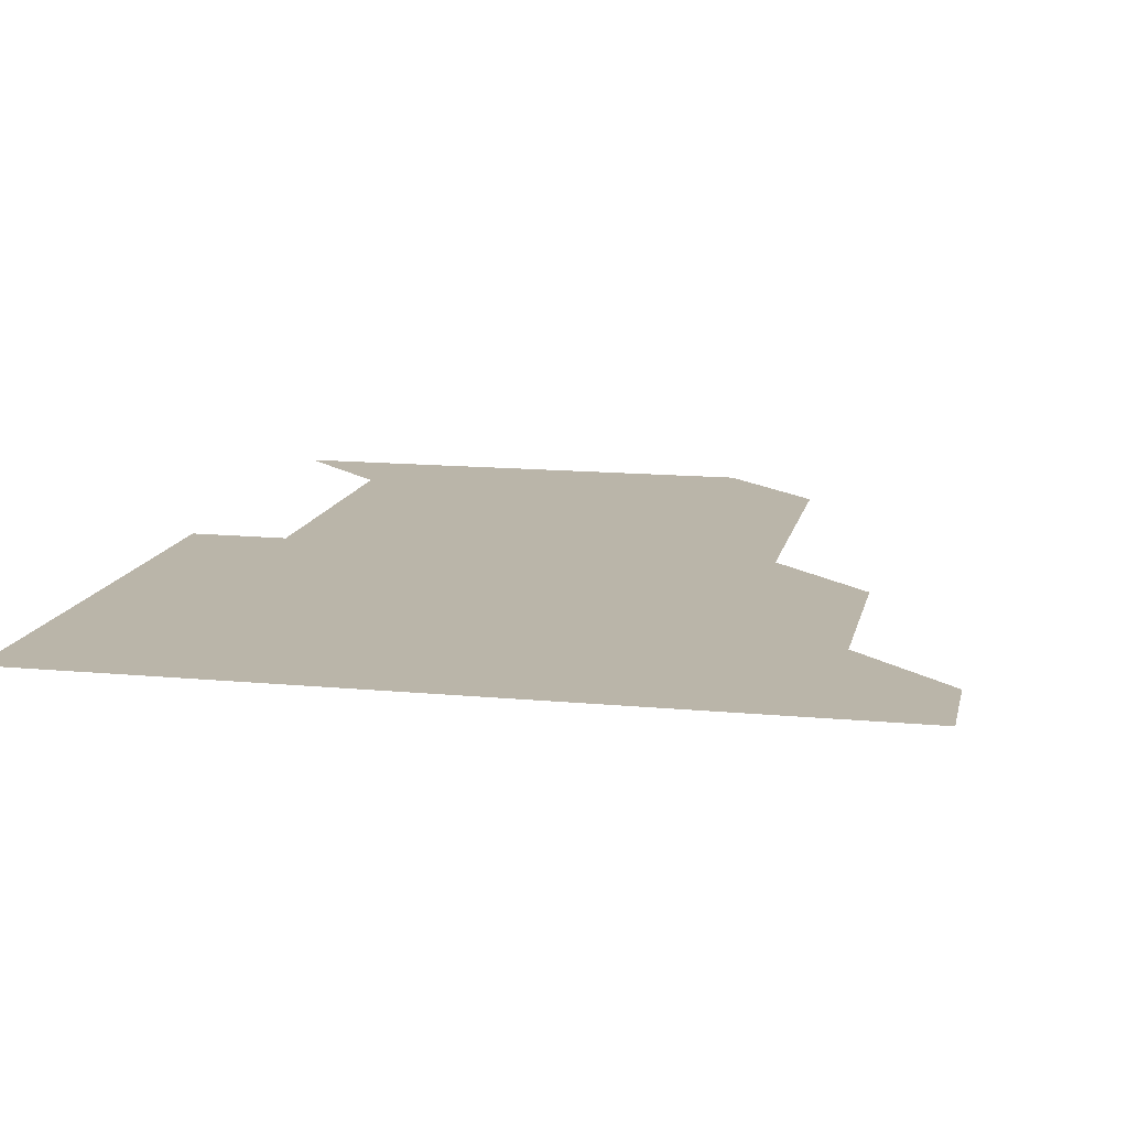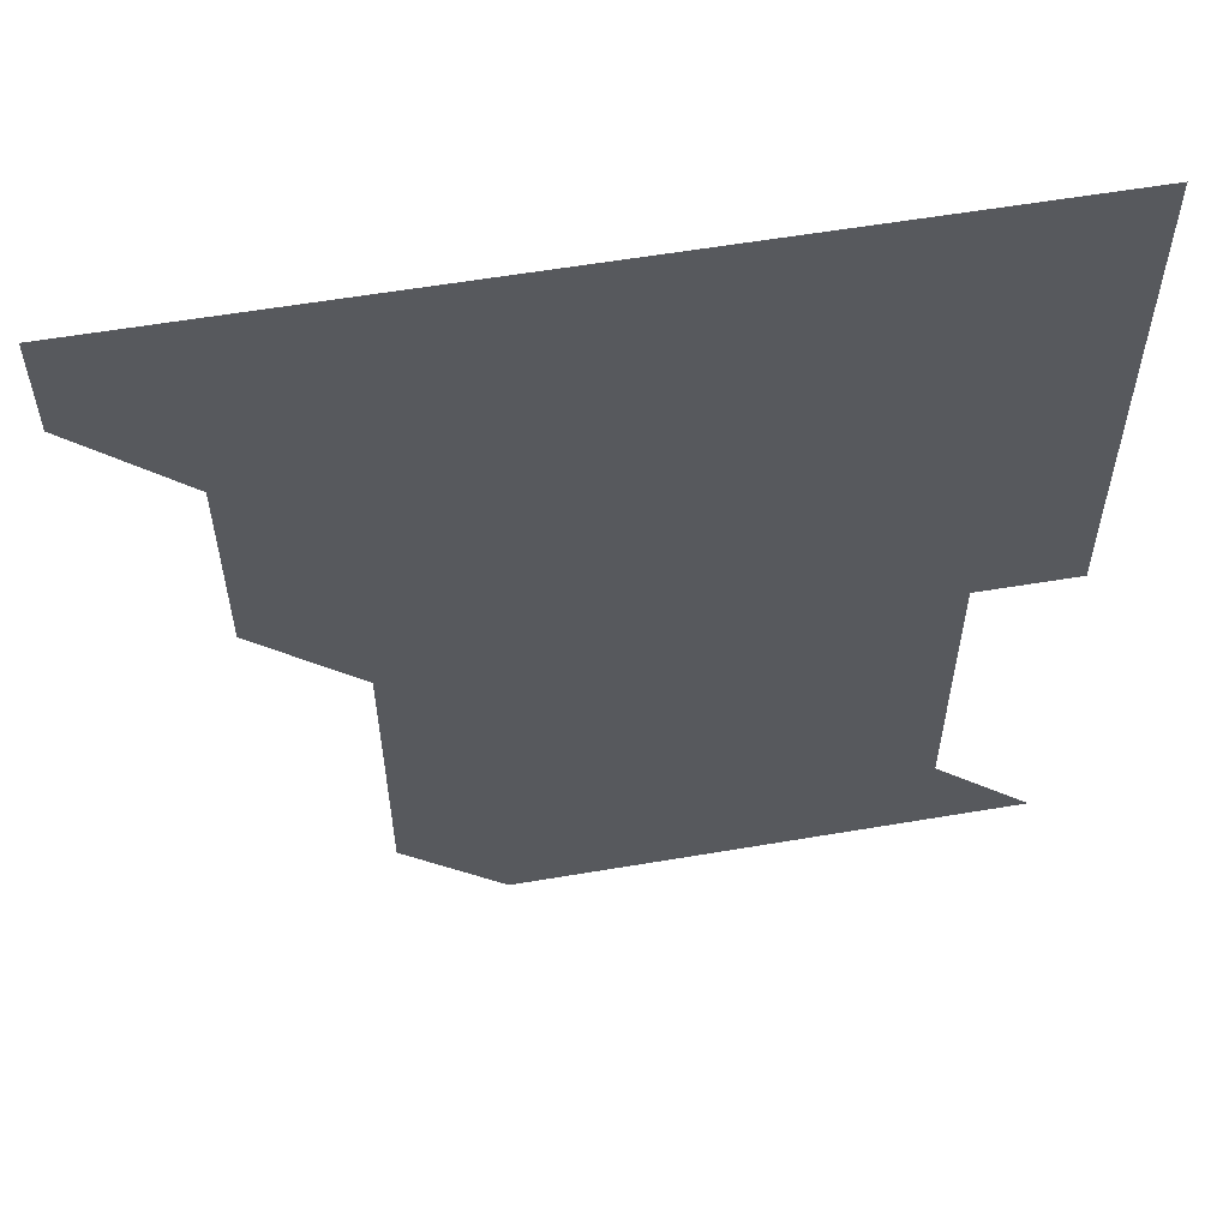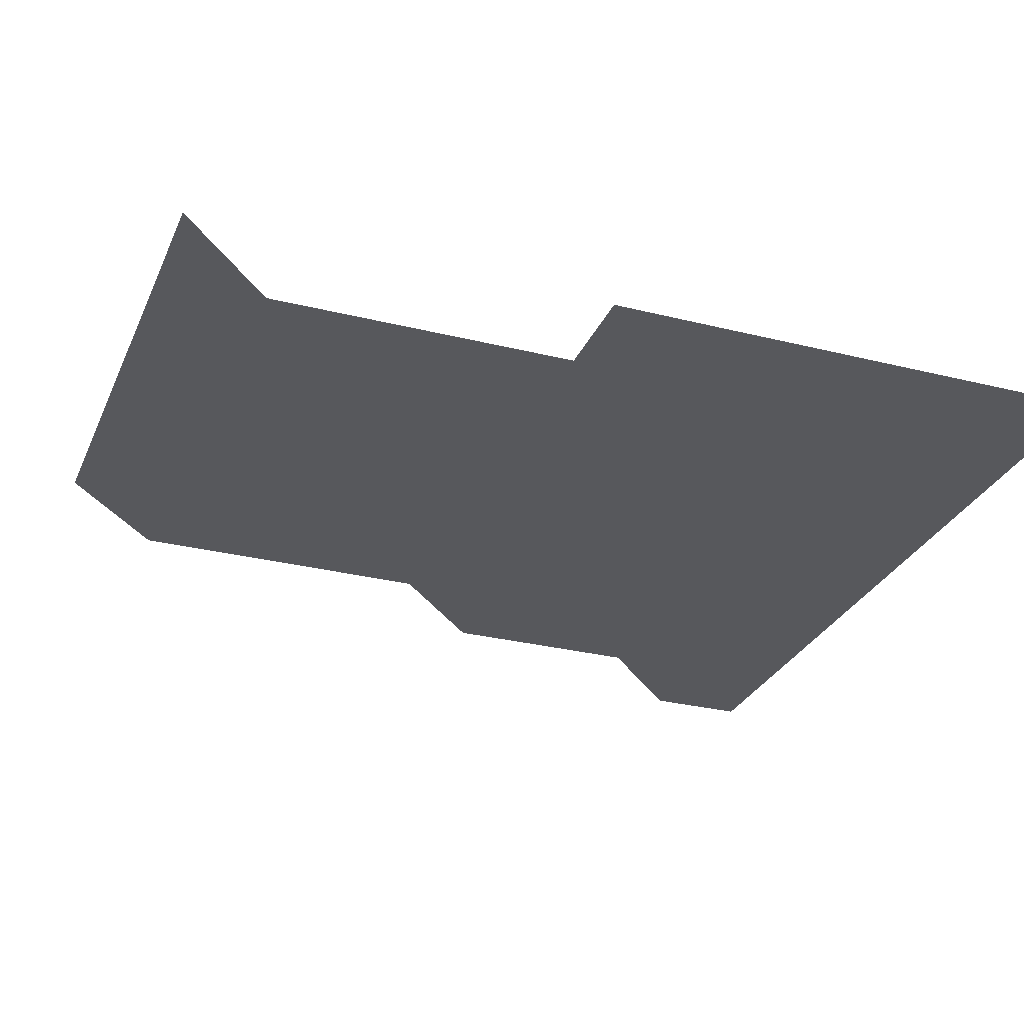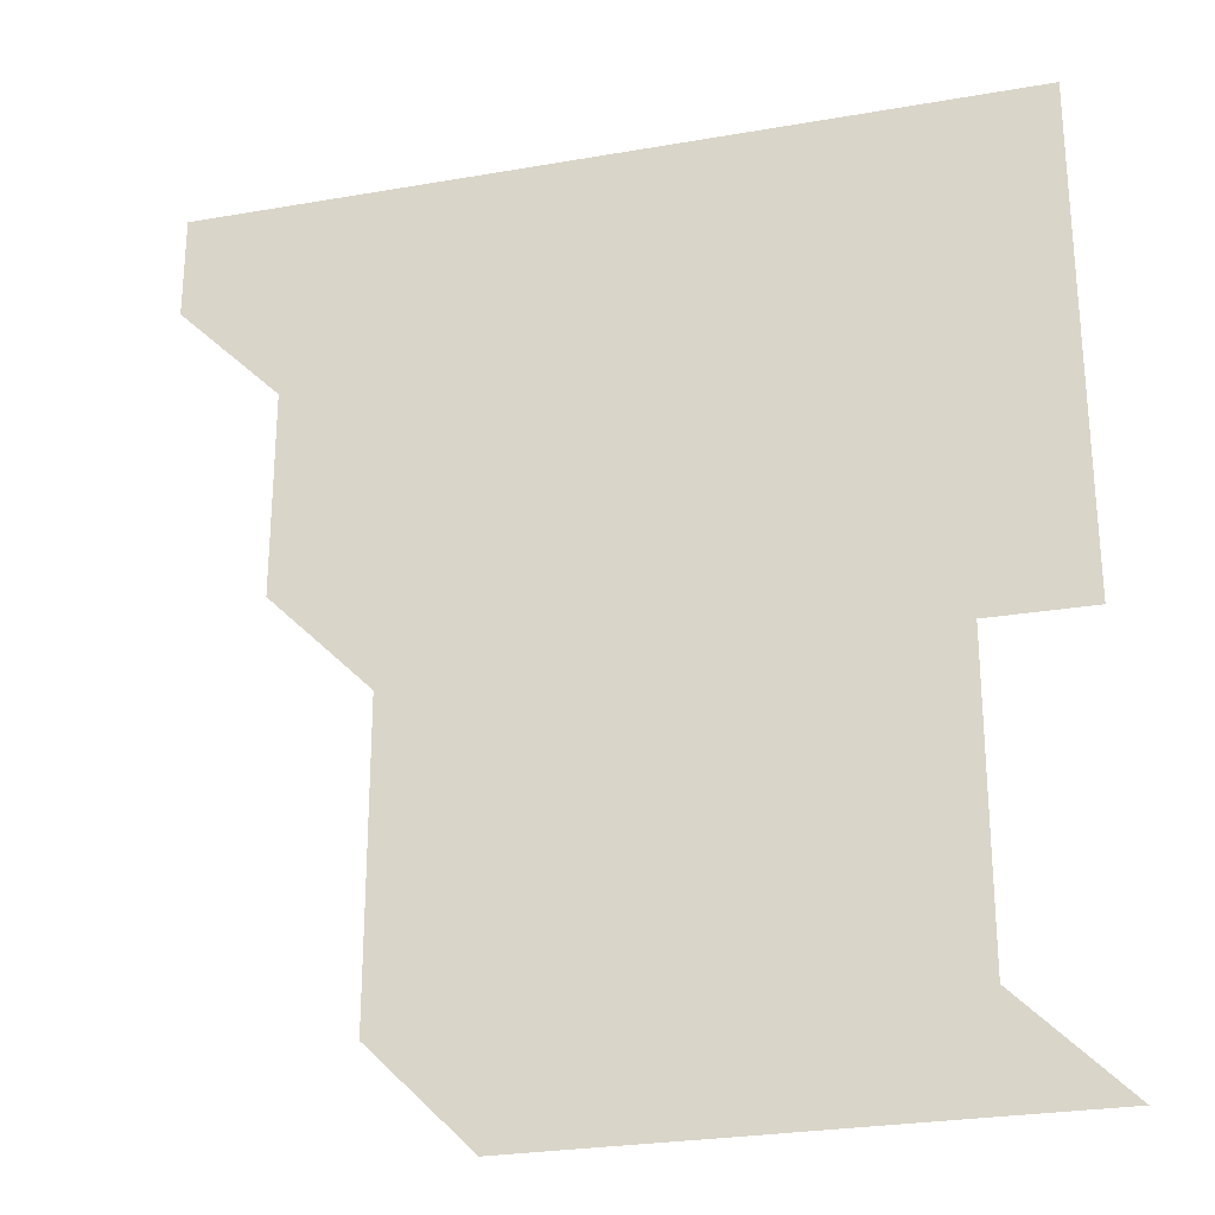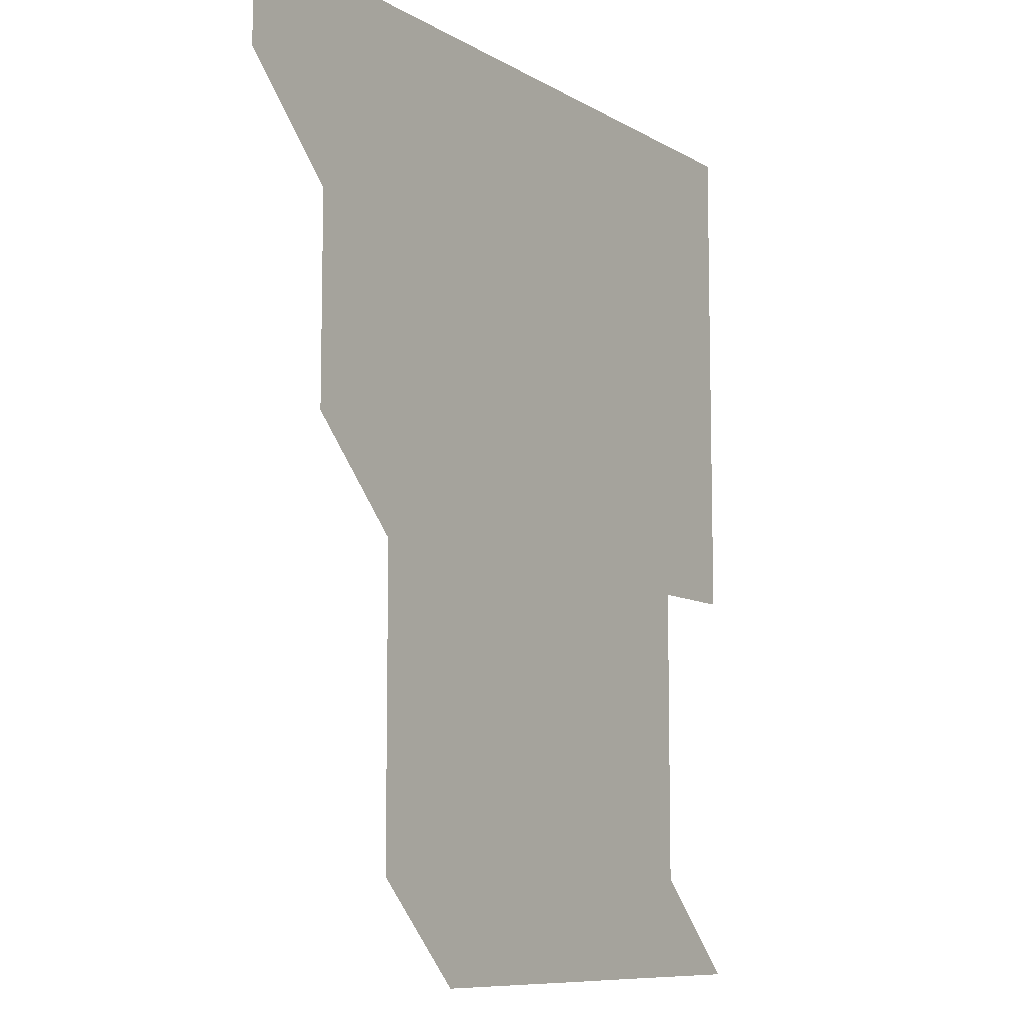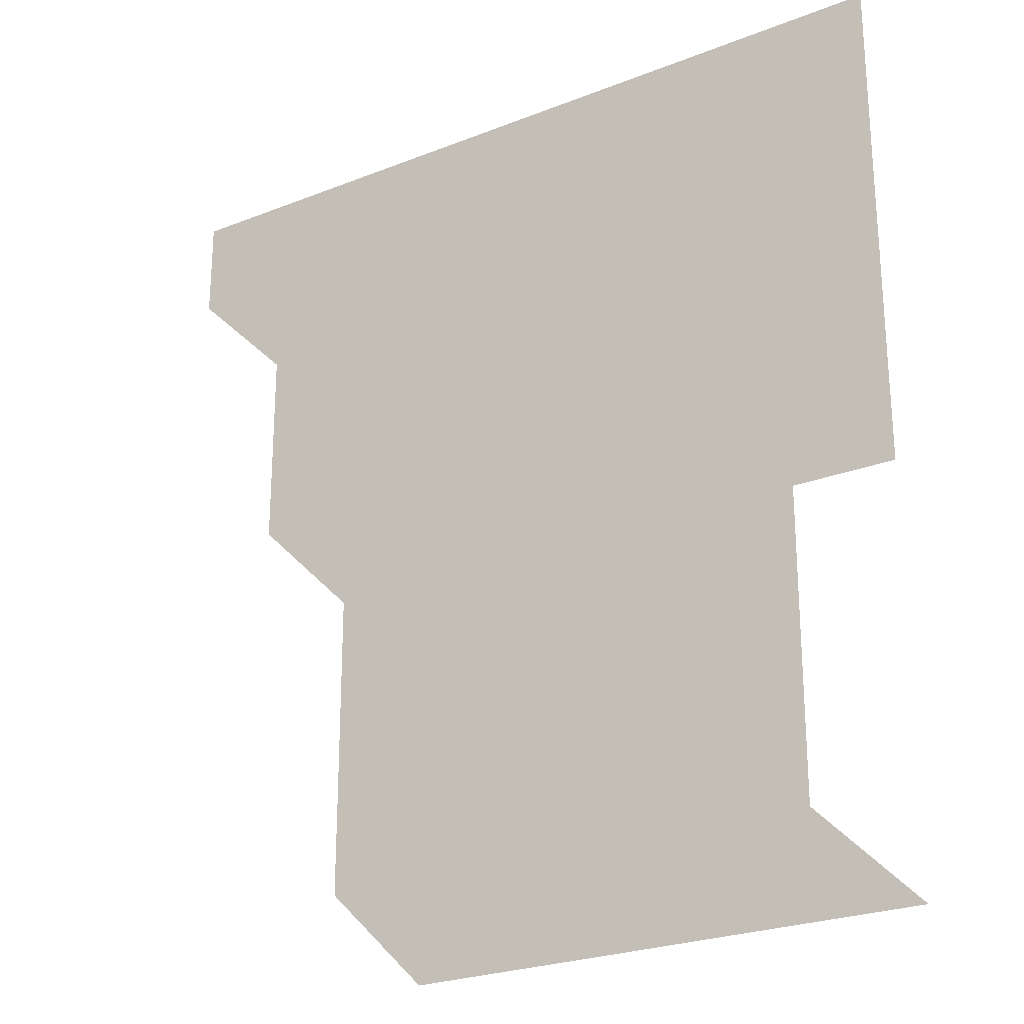
<metadata>
{"format":"obj","ext":"obj","renderer":"f3d","projection":"perspective","resolution":1024,"background":"white","views":[{"elev":13.6,"azim":-167.9,"up":"+Z"},{"elev":58.0,"azim":-10.0,"up":"+Y"},{"elev":-28.8,"azim":69.5,"up":"+Z"},{"elev":-26.8,"azim":15.2,"up":"+Y"},{"elev":-9.1,"azim":-56.3,"up":"+Y"},{"elev":-25.0,"azim":32.7,"up":"+Y"}]}
</metadata>
<code>
v 451 391 0
v 451 421 0
v 481 301 0
v 481 331 0
v 481 361 0
v 481 391 0
v 481 421 0
v 511.1 180.9 0
v 511.1 210.9 0
v 511.1 240.9 0
v 511 271 0
v 511 301 0
v 511 331 0
v 511 361 0
v 511 391 0
v 511 421 0
v 540.9 151 0
v 541 181.1 0
v 541 211 0
v 541 241.1 0
v 541 271 0
v 541 301 0
v 541 331 0
v 541 361 0
v 541 391 0
v 541 421 0
v 570.9 151 0
v 571 181.1 0
v 571 211 0
v 571 241 0
v 571 271 0
v 571 301 0
v 571 331 0
v 571 361 0
v 571 391 0
v 571 421 0
v 601 151 0
v 601 181 0
v 601 211 0
v 601 241 0
v 601 271.1 0
v 601 301 0
v 601 331 0
v 601 361 0
v 601 391 0
v 601 421 0
v 631.1 151 0
v 631 181 0
v 631 211.1 0
v 631 241 0
v 631 271 0
v 631 301 0
v 631 331 0
v 631 361 0
v 631 391 0
v 631 421 0
v 661.1 151 0
v 660.9 181 0
v 660.9 210.9 0
v 660.9 240.9 0
v 661 271.1 0
v 661 301.1 0
v 661 331 0
v 661 361 0
v 661 391 0
v 661 421 0
v 691 151 0
v 691 271 0
v 691 300.9 0
v 691 330.9 0
v 690.9 361 0
v 691 391 0
v 691 421 0
v 691 451 0
f 5 6 1
f 1 6 2
f 6 7 2
f 11 12 3
f 3 12 4
f 12 13 4
f 4 13 5
f 13 14 5
f 5 14 6
f 14 15 6
f 6 15 7
f 15 16 7
f 17 18 8
f 8 18 9
f 18 19 9
f 9 19 10
f 19 20 10
f 10 20 11
f 20 21 11
f 11 21 12
f 21 22 12
f 12 22 13
f 22 23 13
f 13 23 14
f 23 24 14
f 14 24 15
f 24 25 15
f 15 25 16
f 25 26 16
f 17 27 18
f 27 28 18
f 18 28 19
f 28 29 19
f 19 29 20
f 29 30 20
f 20 30 21
f 30 31 21
f 21 31 22
f 31 32 22
f 22 32 23
f 32 33 23
f 23 33 24
f 33 34 24
f 24 34 25
f 34 35 25
f 25 35 26
f 35 36 26
f 27 37 28
f 37 38 28
f 28 38 29
f 38 39 29
f 29 39 30
f 39 40 30
f 30 40 31
f 40 41 31
f 31 41 32
f 41 42 32
f 32 42 33
f 42 43 33
f 33 43 34
f 43 44 34
f 34 44 35
f 44 45 35
f 35 45 36
f 45 46 36
f 37 47 38
f 47 48 38
f 38 48 39
f 48 49 39
f 39 49 40
f 49 50 40
f 40 50 41
f 50 51 41
f 41 51 42
f 51 52 42
f 42 52 43
f 52 53 43
f 43 53 44
f 53 54 44
f 44 54 45
f 54 55 45
f 45 55 46
f 55 56 46
f 47 57 48
f 57 58 48
f 48 58 49
f 58 59 49
f 49 59 50
f 59 60 50
f 50 60 51
f 60 61 51
f 51 61 52
f 61 62 52
f 52 62 53
f 62 63 53
f 53 63 54
f 63 64 54
f 54 64 55
f 64 65 55
f 55 65 56
f 65 66 56
f 57 67 58
f 61 68 62
f 68 69 62
f 62 69 63
f 69 70 63
f 63 70 64
f 70 71 64
f 64 71 65
f 71 72 65
f 65 72 66
f 72 73 66

</code>
